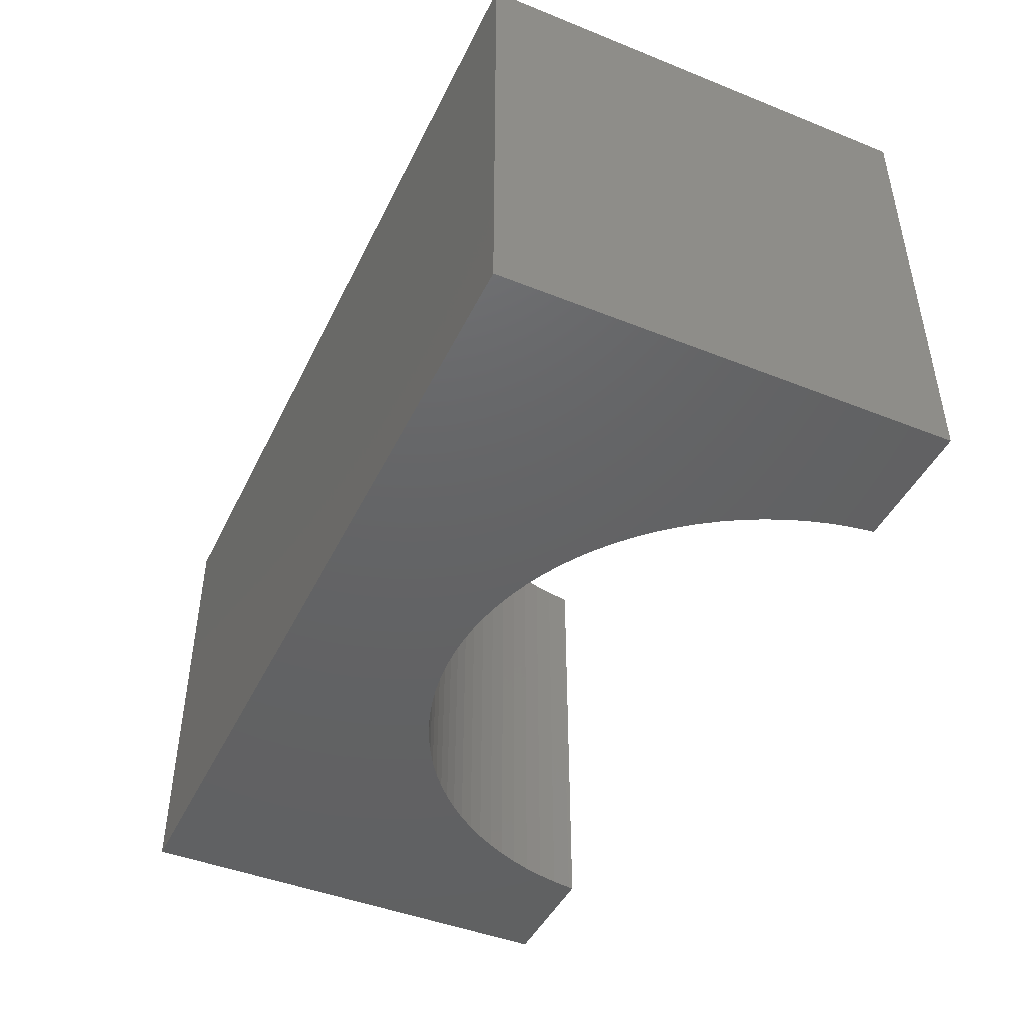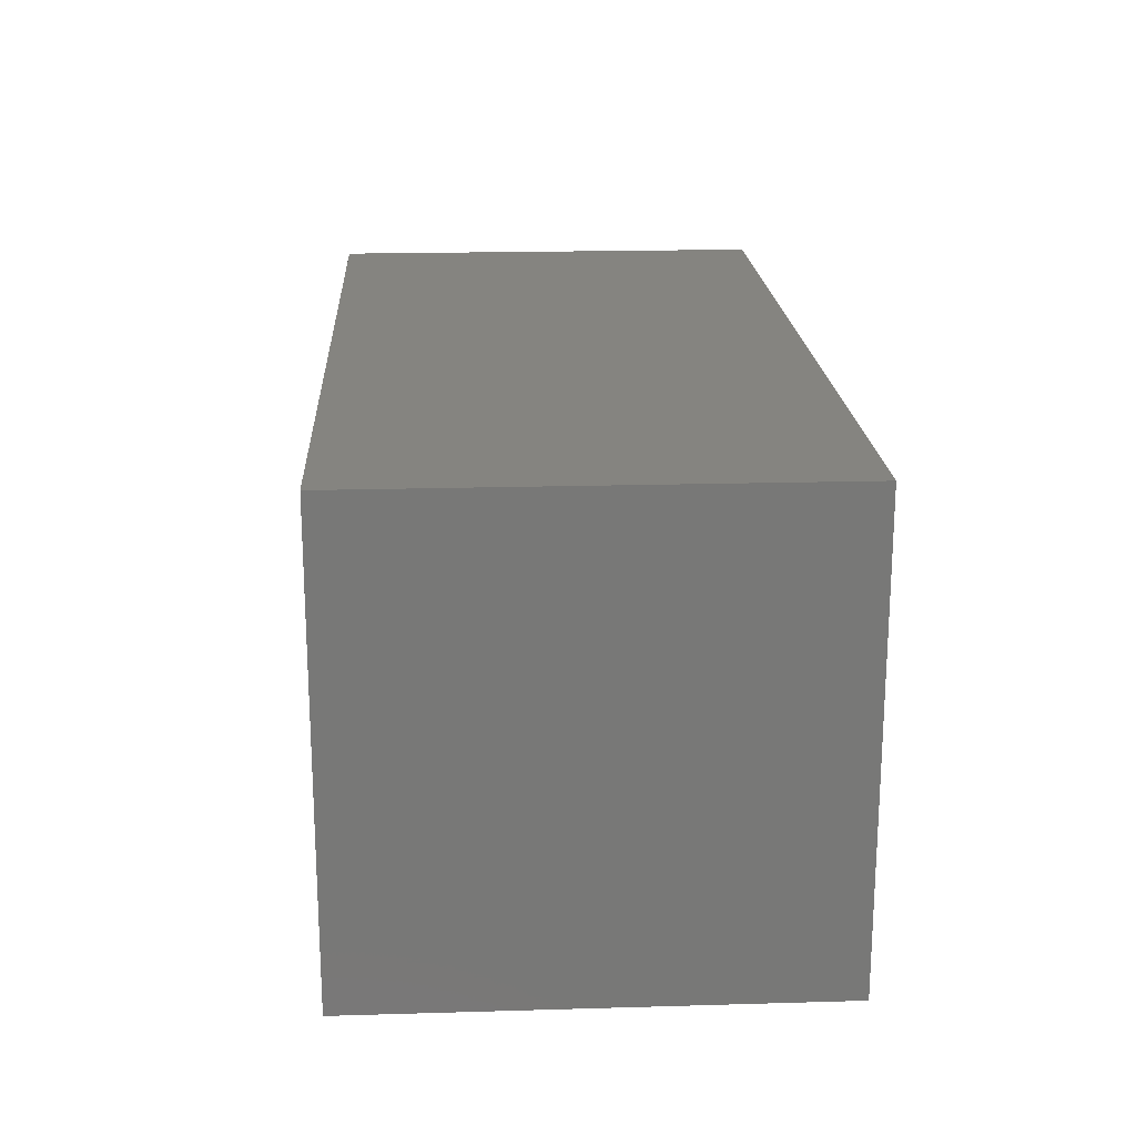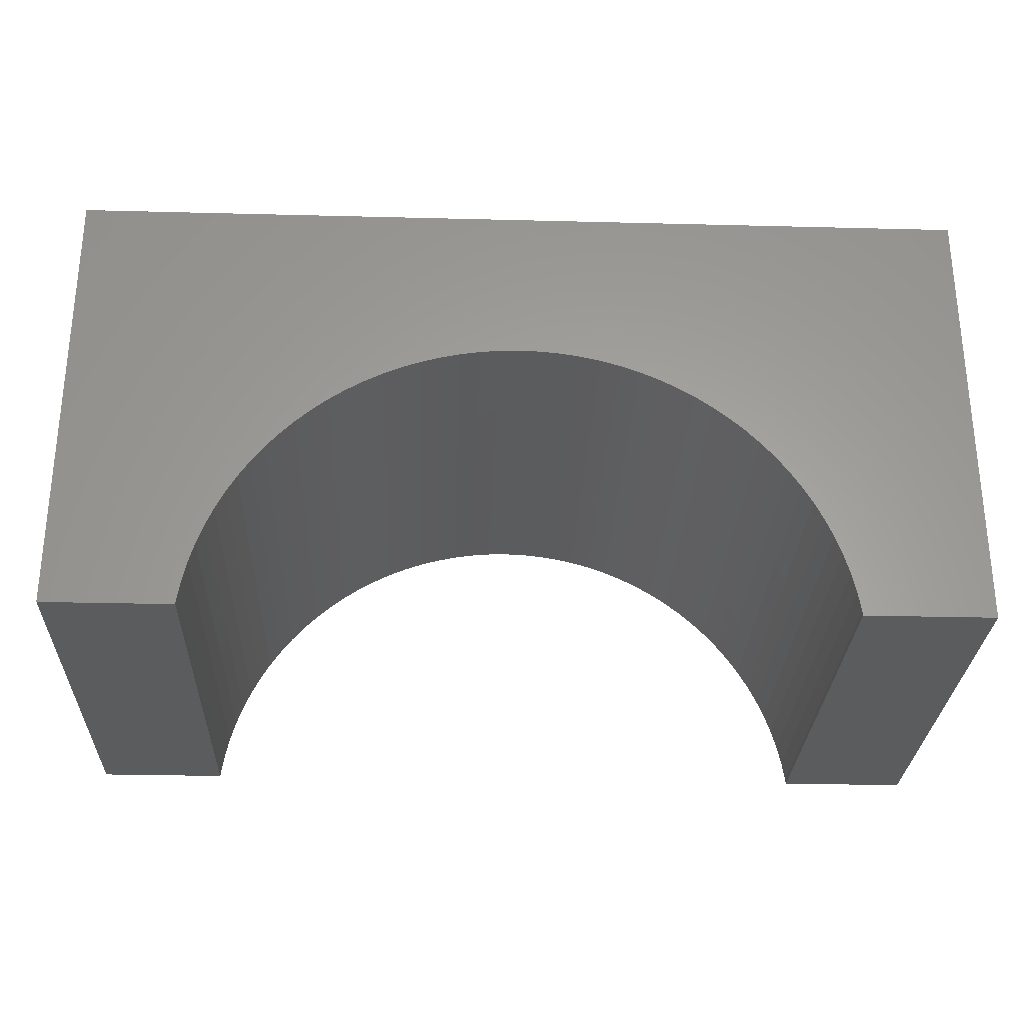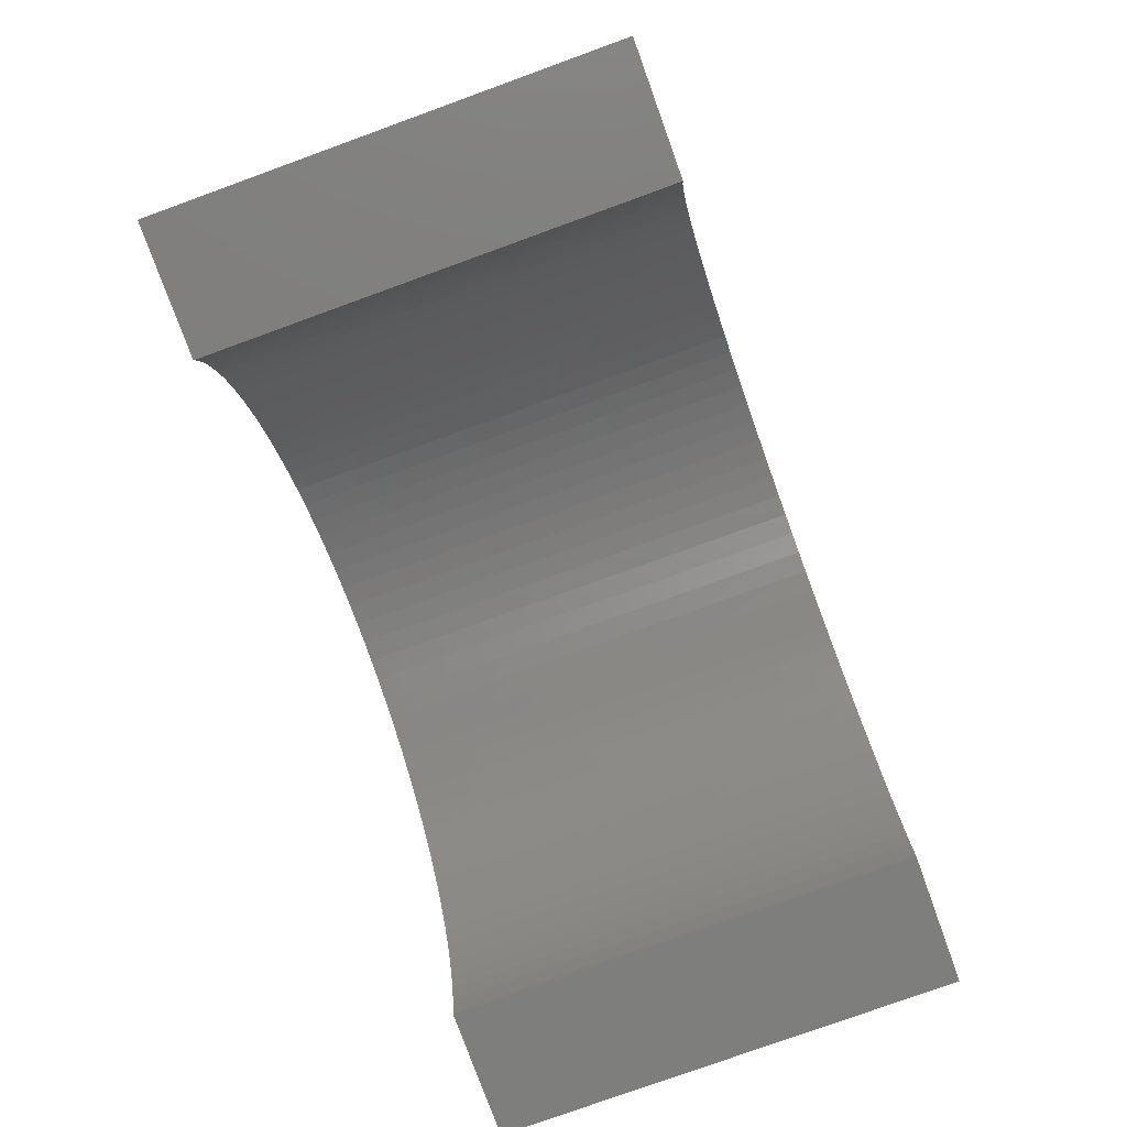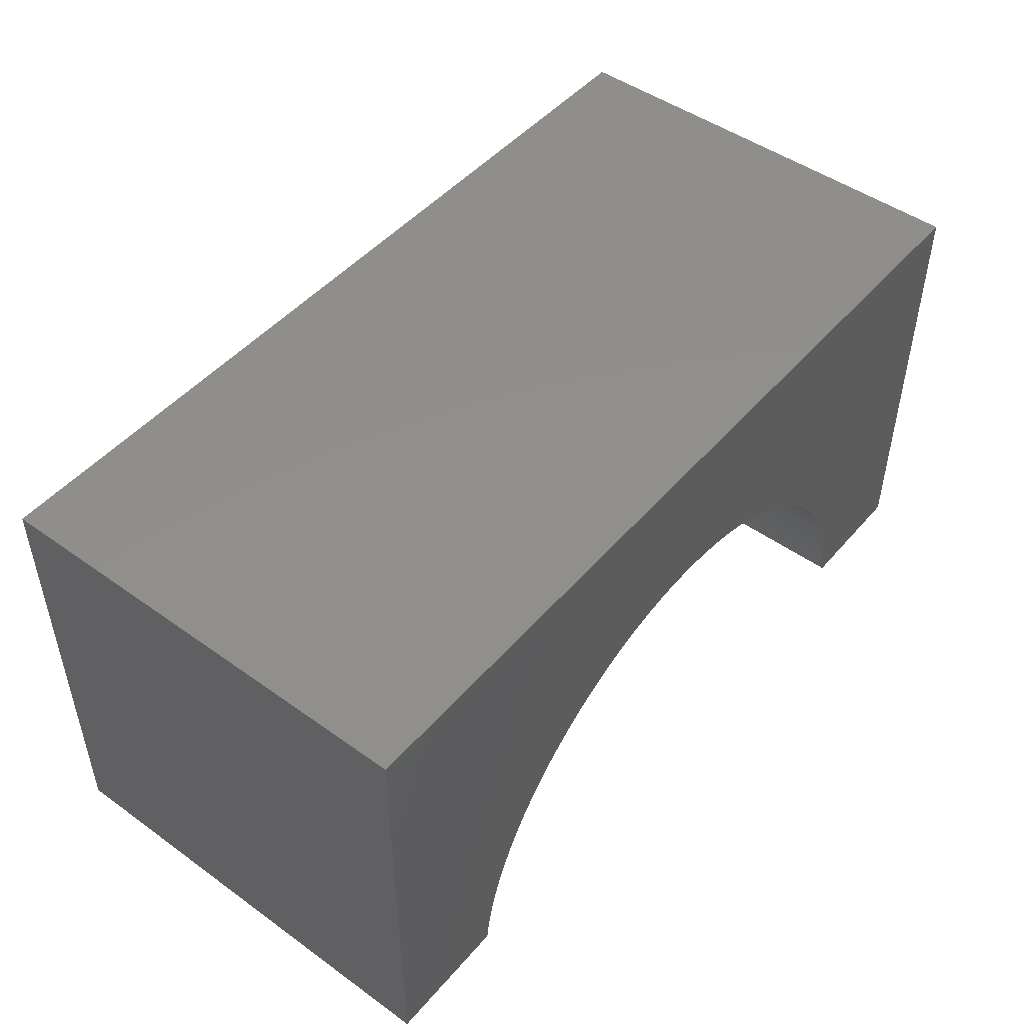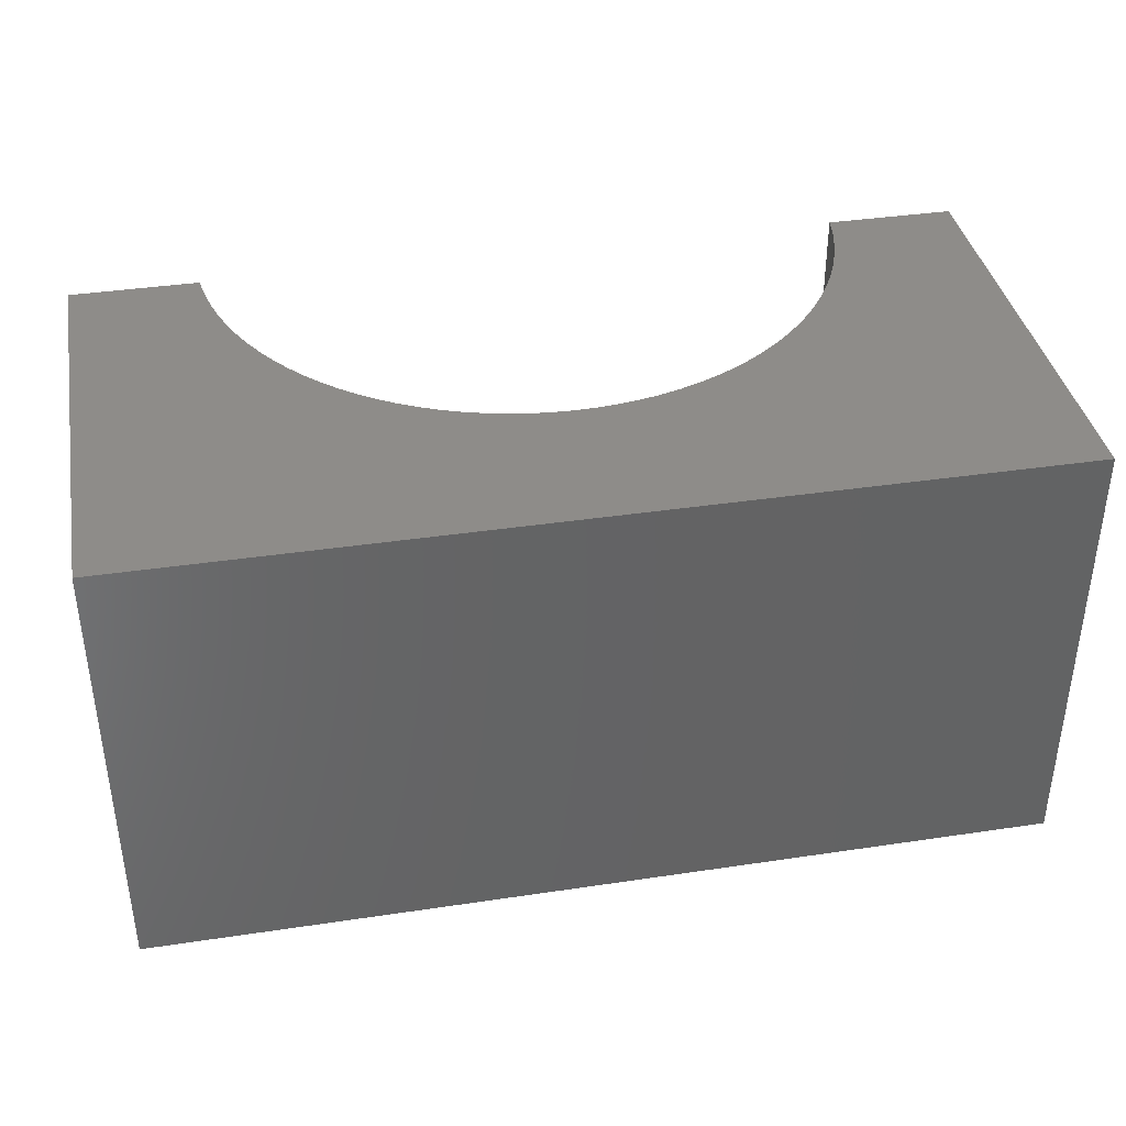
<metadata>
{"format":"stl","ext":"stl","renderer":"f3d","projection":"perspective","resolution":1024,"background":"white","views":[{"elev":-45.1,"azim":65.2,"up":"+Y"},{"elev":19.5,"azim":-93.1,"up":"+Z"},{"elev":-28.3,"azim":177.8,"up":"+Z"},{"elev":-78.4,"azim":109.9,"up":"+Z"},{"elev":48.1,"azim":-51.3,"up":"+Z"},{"elev":38.3,"azim":-10.7,"up":"+Y"}]}
</metadata>
<code>
# stl→obj: 106 verts, 208 faces
v -5 -2.5 -2.5
v -5 2.5 2.5
v -5 2.5 -2.5
v -5 -2.5 2.5
v 5 -2.5 2.5
v 5 2.5 2.5
v 5 2.5 -2.5
v 5 -2.5 -2.5
v 0 2.5 0.7
v 0.226 2.5 0.6929
v 0.4512 2.5 0.6716
v 0.6746 2.5 0.6362
v 0.8953 2.5 0.5869
v 1.112 2.5 0.5238
v 1.325 2.5 0.4472
v 1.533 2.5 0.3574
v 1.734 2.5 0.2547
v 1.929 2.5 0.1396
v 2.116 2.5 0.01246
v 2.295 2.5 -0.1262
v 2.464 2.5 -0.2757
v 2.624 2.5 -0.4356
v 2.774 2.5 -0.6053
v 2.912 2.5 -0.784
v 3.04 2.5 -0.971
v 3.155 2.5 -1.166
v 3.257 2.5 -1.367
v 3.347 2.5 -1.575
v 3.424 2.5 -1.788
v 3.487 2.5 -2.005
v 3.536 2.5 -2.225
v 3.572 2.5 -2.449
v 3.576 2.5 -2.5
v -0.226 2.5 0.6929
v -0.4512 2.5 0.6716
v -0.6746 2.5 0.6362
v -0.8953 2.5 0.5869
v -1.112 2.5 0.5238
v -1.325 2.5 0.4472
v -1.533 2.5 0.3574
v -1.734 2.5 0.2547
v -1.929 2.5 0.1396
v -2.116 2.5 0.01246
v -2.295 2.5 -0.1262
v -2.464 2.5 -0.2757
v -2.624 2.5 -0.4356
v -2.774 2.5 -0.6053
v -2.912 2.5 -0.784
v -3.04 2.5 -0.971
v -3.155 2.5 -1.166
v -3.257 2.5 -1.367
v -3.347 2.5 -1.575
v -3.424 2.5 -1.788
v -3.487 2.5 -2.005
v -3.536 2.5 -2.225
v -3.572 2.5 -2.449
v -3.576 2.5 -2.5
v -3.576 -2.5 -2.5
v 3.576 -2.5 -2.5
v 0 -2.5 0.7
v -0.226 -2.5 0.6929
v -0.4512 -2.5 0.6716
v -0.6746 -2.5 0.6362
v -0.8953 -2.5 0.5869
v -1.112 -2.5 0.5238
v -1.325 -2.5 0.4472
v -1.533 -2.5 0.3574
v -1.734 -2.5 0.2547
v -1.929 -2.5 0.1396
v -2.116 -2.5 0.01246
v -2.295 -2.5 -0.1262
v -2.464 -2.5 -0.2757
v -2.624 -2.5 -0.4356
v -2.774 -2.5 -0.6053
v -2.912 -2.5 -0.784
v -3.04 -2.5 -0.971
v -3.155 -2.5 -1.166
v -3.257 -2.5 -1.367
v -3.347 -2.5 -1.575
v -3.424 -2.5 -1.788
v -3.487 -2.5 -2.005
v -3.536 -2.5 -2.225
v -3.572 -2.5 -2.449
v 0.226 -2.5 0.6929
v 0.4512 -2.5 0.6716
v 0.6746 -2.5 0.6362
v 0.8953 -2.5 0.5869
v 1.112 -2.5 0.5238
v 1.325 -2.5 0.4472
v 1.533 -2.5 0.3574
v 1.734 -2.5 0.2547
v 1.929 -2.5 0.1396
v 2.116 -2.5 0.01246
v 2.295 -2.5 -0.1262
v 2.464 -2.5 -0.2757
v 2.624 -2.5 -0.4356
v 2.774 -2.5 -0.6053
v 2.912 -2.5 -0.784
v 3.04 -2.5 -0.971
v 3.155 -2.5 -1.166
v 3.257 -2.5 -1.367
v 3.347 -2.5 -1.575
v 3.424 -2.5 -1.788
v 3.487 -2.5 -2.005
v 3.536 -2.5 -2.225
v 3.572 -2.5 -2.449
f 1 2 3
f 2 1 4
f 2 5 6
f 5 2 4
f 5 7 6
f 7 5 8
f 6 9 2
f 6 10 9
f 6 11 10
f 6 12 11
f 6 13 12
f 6 14 13
f 6 15 14
f 6 16 15
f 6 17 16
f 6 18 17
f 6 19 18
f 6 20 19
f 6 21 20
f 6 22 21
f 6 23 22
f 6 24 23
f 6 25 24
f 6 26 25
f 7 26 6
f 26 7 27
f 27 7 28
f 28 7 29
f 29 7 30
f 30 7 31
f 31 7 32
f 32 7 33
f 34 2 9
f 35 2 34
f 36 2 35
f 37 2 36
f 38 2 37
f 39 2 38
f 40 2 39
f 41 2 40
f 42 2 41
f 43 2 42
f 44 2 43
f 45 2 44
f 46 2 45
f 47 2 46
f 48 2 47
f 49 2 48
f 50 2 49
f 3 50 51
f 3 51 52
f 3 52 53
f 3 53 54
f 3 54 55
f 3 55 56
f 3 56 57
f 50 3 2
f 1 57 58
f 57 1 3
f 59 7 8
f 7 59 33
f 4 60 5
f 4 61 60
f 4 62 61
f 4 63 62
f 4 64 63
f 4 65 64
f 4 66 65
f 4 67 66
f 4 68 67
f 4 69 68
f 4 70 69
f 4 71 70
f 4 72 71
f 4 73 72
f 4 74 73
f 4 75 74
f 4 76 75
f 4 77 76
f 1 77 4
f 77 1 78
f 78 1 79
f 79 1 80
f 80 1 81
f 81 1 82
f 82 1 83
f 83 1 58
f 84 5 60
f 85 5 84
f 86 5 85
f 87 5 86
f 88 5 87
f 89 5 88
f 90 5 89
f 91 5 90
f 92 5 91
f 93 5 92
f 94 5 93
f 95 5 94
f 96 5 95
f 97 5 96
f 98 5 97
f 99 5 98
f 100 5 99
f 8 100 101
f 8 101 102
f 8 102 103
f 8 103 104
f 8 104 105
f 8 105 106
f 8 106 59
f 100 8 5
f 59 32 33
f 32 59 106
f 60 10 84
f 10 60 9
f 96 21 22
f 21 96 95
f 72 44 71
f 44 72 45
f 102 27 28
f 27 102 101
f 89 16 90
f 16 89 15
f 63 35 62
f 35 63 36
f 105 30 31
f 30 105 104
f 104 29 30
f 29 104 103
f 86 13 87
f 13 86 12
f 92 19 93
f 19 92 18
f 90 17 91
f 17 90 16
f 81 55 54
f 55 81 82
f 75 49 48
f 49 75 76
f 78 52 51
f 52 78 79
f 76 50 49
f 50 76 77
f 69 41 68
f 41 69 42
f 62 34 61
f 34 62 35
f 106 31 32
f 31 106 105
f 98 23 24
f 23 98 97
f 99 24 25
f 24 99 98
f 85 12 86
f 12 85 11
f 87 14 88
f 14 87 13
f 91 18 92
f 18 91 17
f 82 56 55
f 56 82 83
f 77 51 50
f 51 77 78
f 80 54 53
f 54 80 81
f 70 42 69
f 42 70 43
f 67 39 66
f 39 67 40
f 66 38 65
f 38 66 39
f 64 36 63
f 36 64 37
f 61 9 60
f 9 61 34
f 103 28 29
f 28 103 102
f 97 22 23
f 22 97 96
f 101 26 27
f 26 101 100
f 100 25 26
f 25 100 99
f 88 15 89
f 15 88 14
f 84 11 85
f 11 84 10
f 94 21 95
f 21 94 20
f 93 20 94
f 20 93 19
f 74 48 47
f 48 74 75
f 73 47 46
f 47 73 74
f 79 53 52
f 53 79 80
f 83 57 56
f 57 83 58
f 71 43 70
f 43 71 44
f 68 40 67
f 40 68 41
f 65 37 64
f 37 65 38
f 72 46 45
f 46 72 73

</code>
